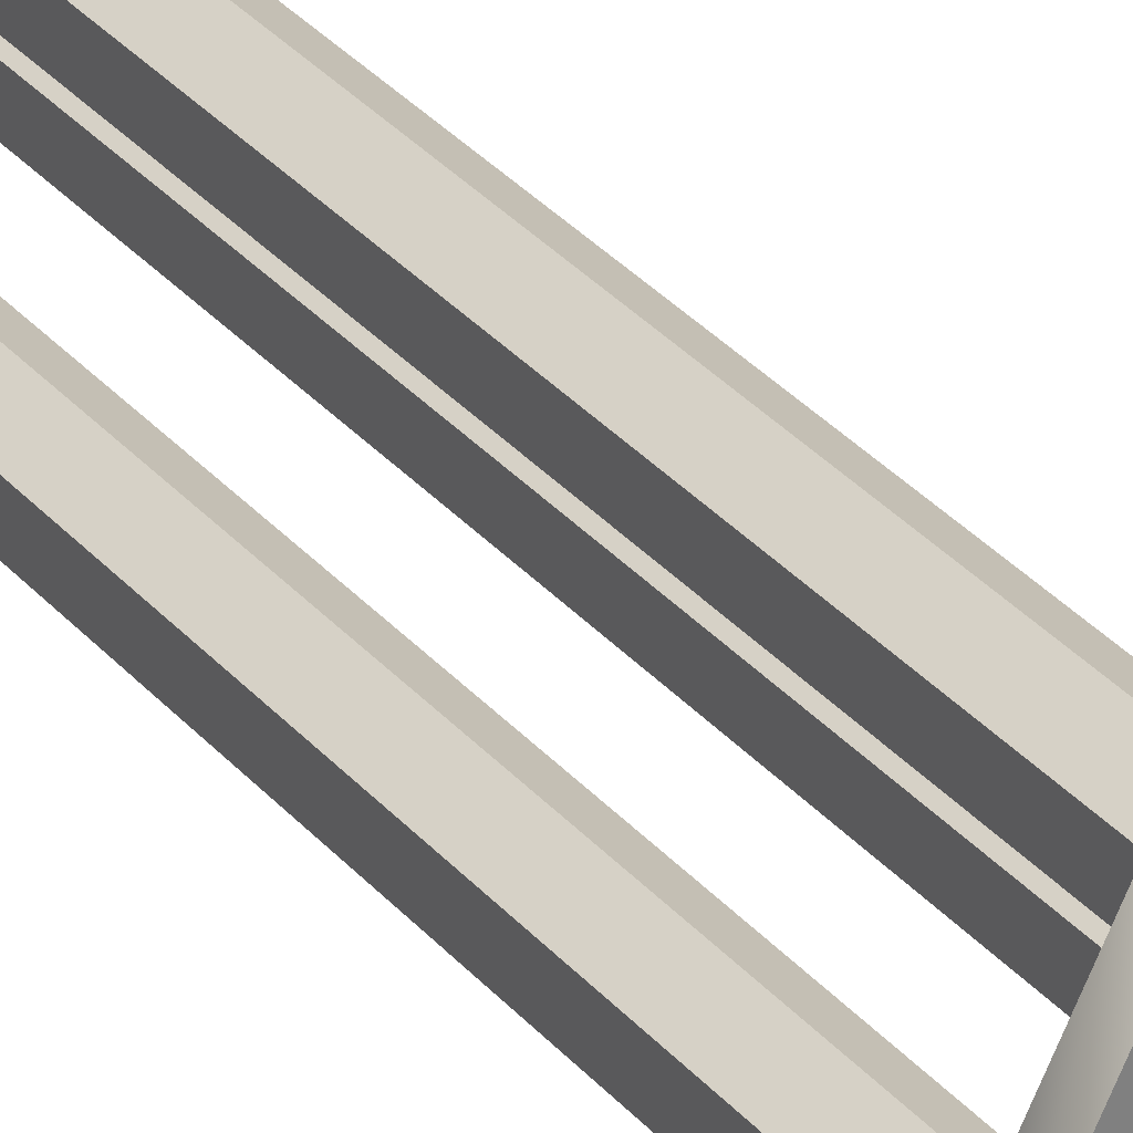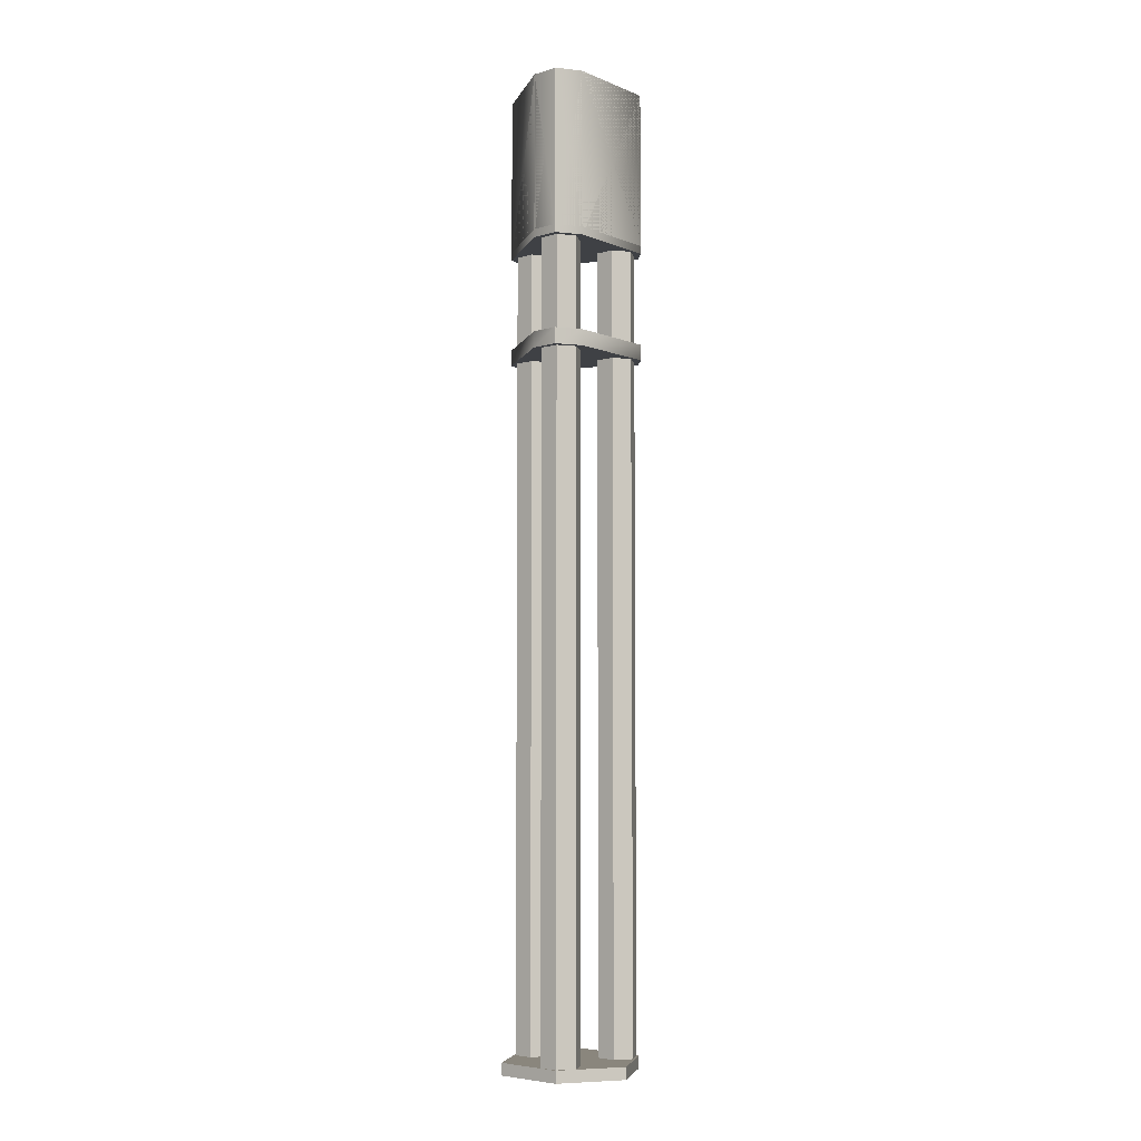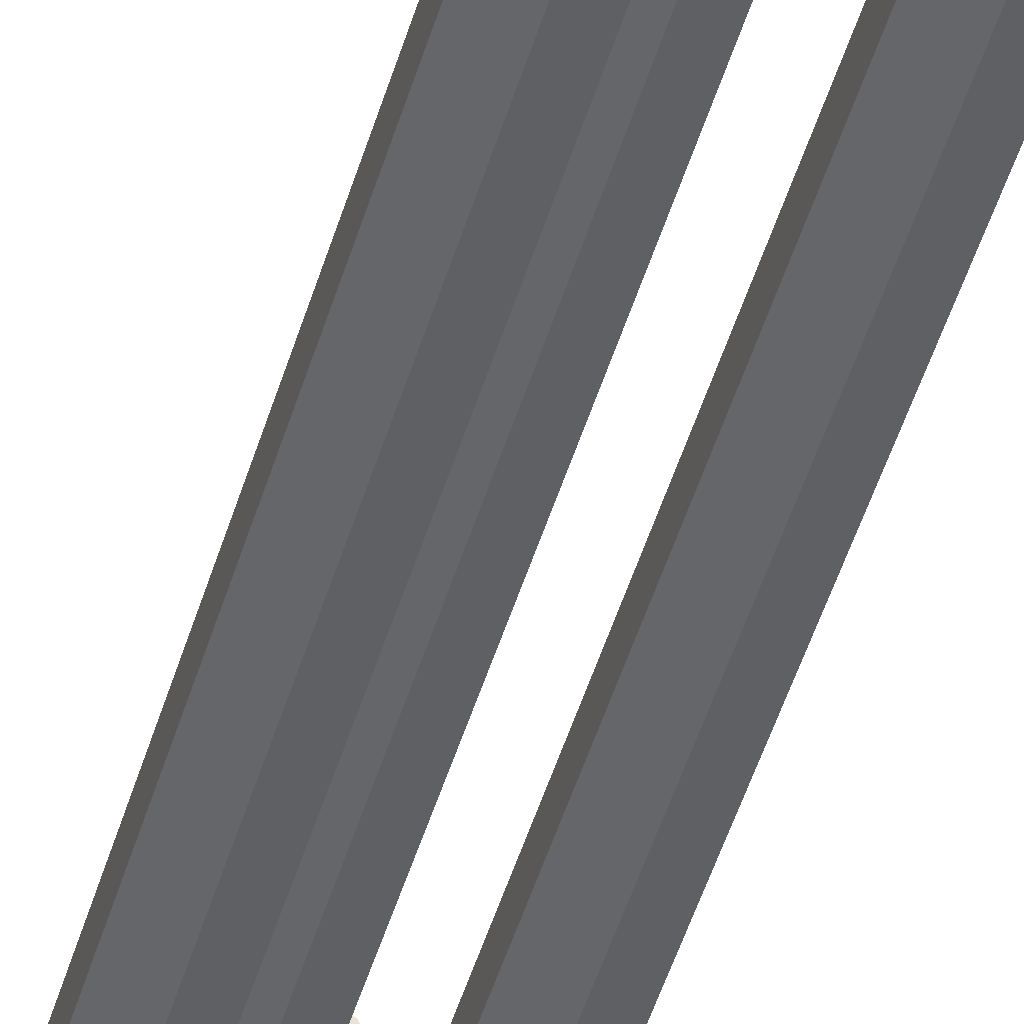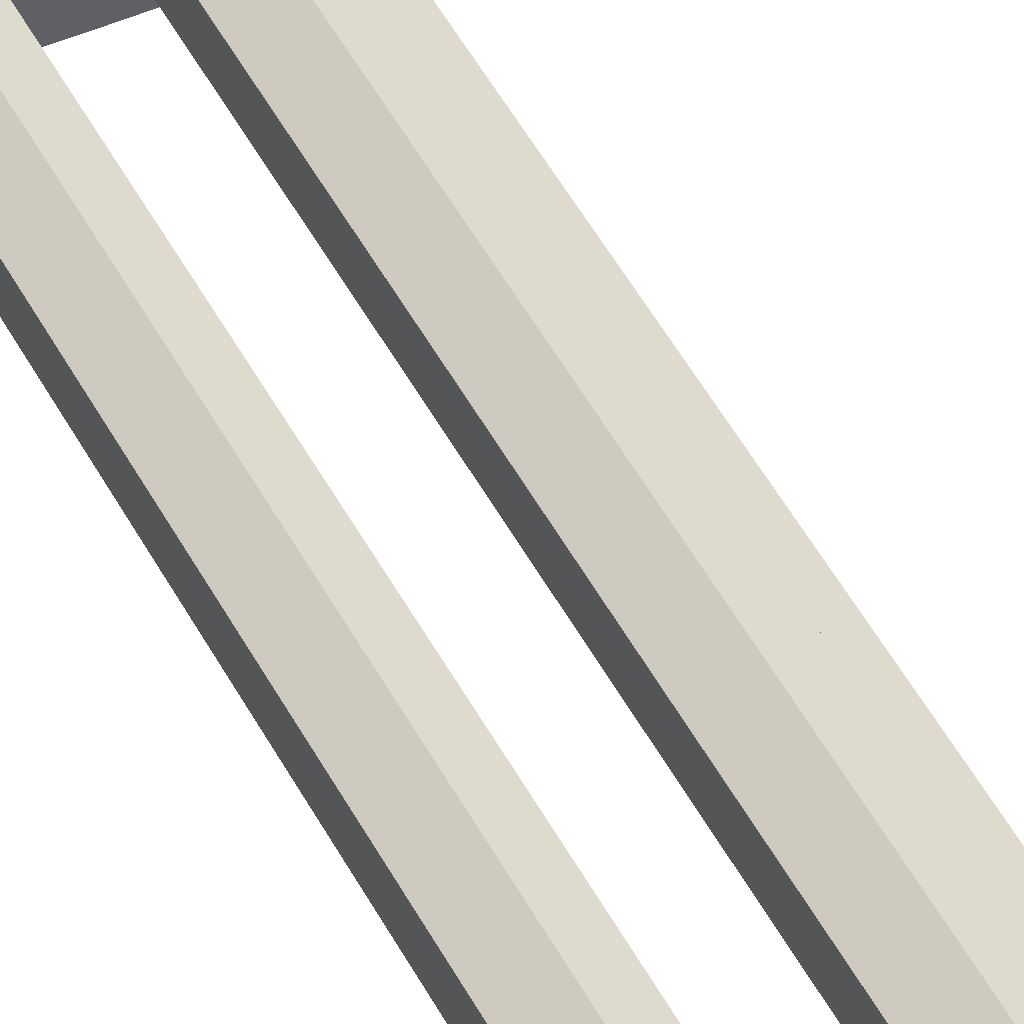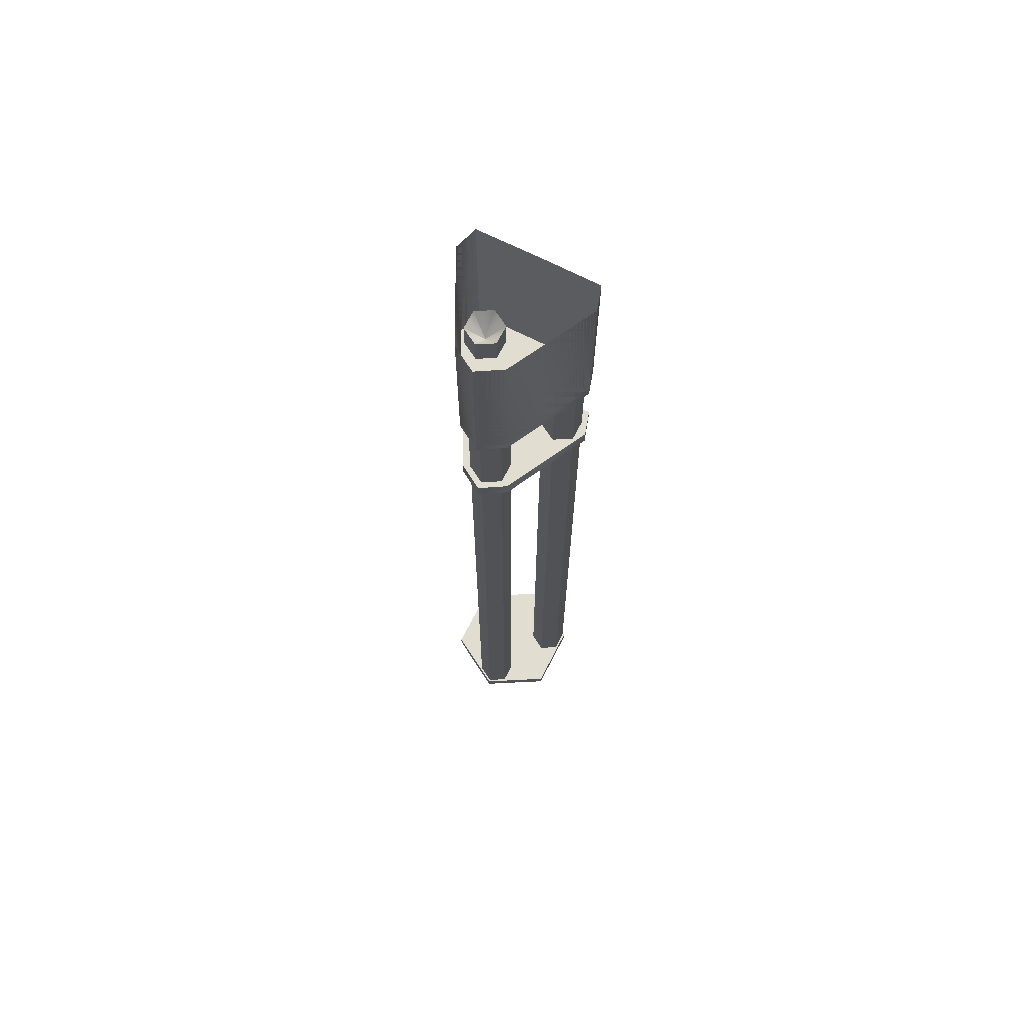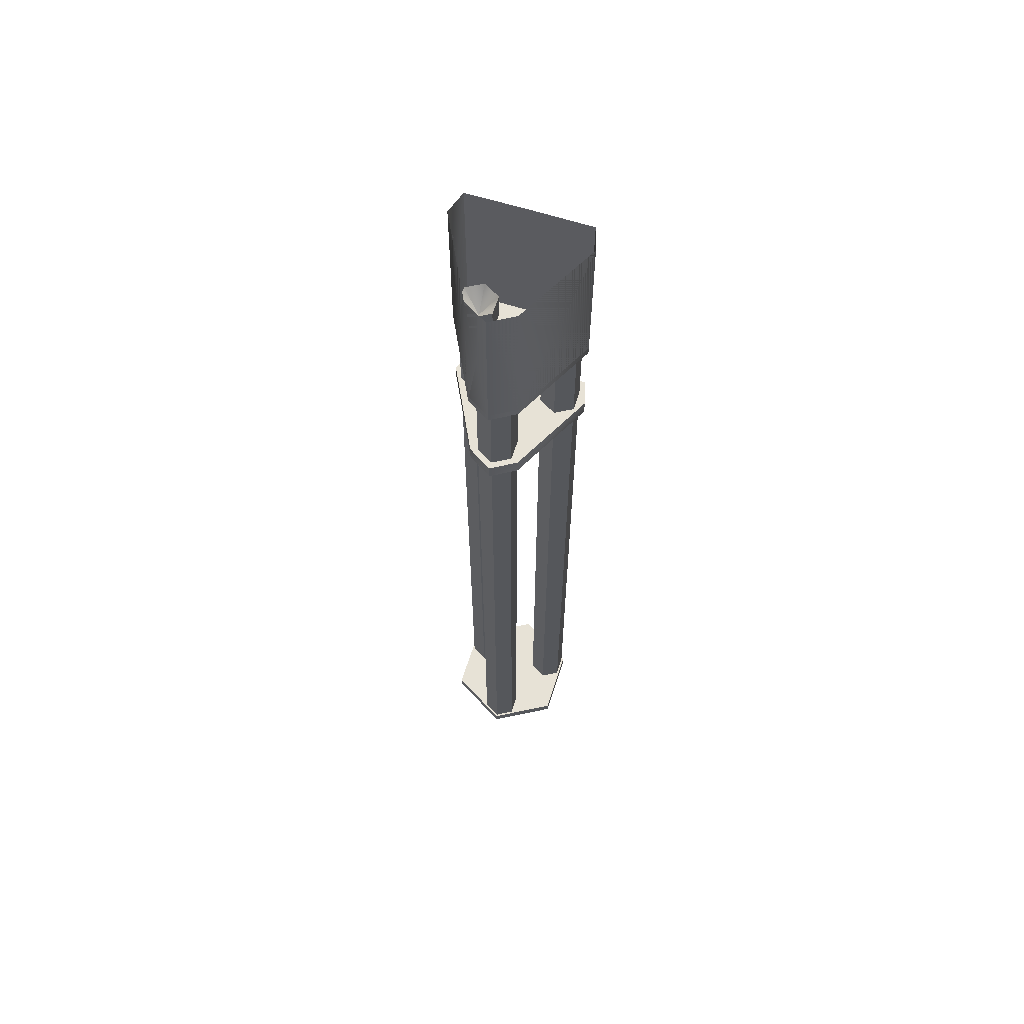
<metadata>
{"format":"obj","ext":"obj","renderer":"f3d","projection":"perspective","resolution":1024,"background":"white","views":[{"elev":31.3,"azim":-32.6,"up":"+Y"},{"elev":-5.4,"azim":-168.1,"up":"+Z"},{"elev":-46.4,"azim":164.2,"up":"+Y"},{"elev":47.2,"azim":153.8,"up":"+Y"},{"elev":68.8,"azim":-152.9,"up":"+Z"},{"elev":63.2,"azim":-162.2,"up":"+Z"}]}
</metadata>
<code>
g
v 0 1.025 1.045
v 0 1.002 1.072
v 0.01945 1.014 1.072
v 0.01945 1.036 1.072
v 0 1.047 1.072
v -0.01945 1.036 1.072
v -0.01945 1.014 1.072
v 0 1.002 0.1083
v 0.01945 1.014 0.1083
v 0.01945 1.036 0.1083
v 0 1.047 0.1083
v -0.01945 1.036 0.1083
v -0.01945 1.014 0.1083
v 0.04701 0.9434 1.045
v 0.02755 0.9547 1.072
v 0.02755 0.9322 1.072
v 0.04701 0.921 1.072
v 0.06646 0.9322 1.072
v 0.06646 0.9547 1.072
v 0.04701 0.9659 1.072
v 0.02755 0.9547 0.1083
v 0.02755 0.9322 0.1083
v 0.04701 0.921 0.1083
v 0.06646 0.9322 0.1083
v 0.06646 0.9547 0.1083
v 0.04701 0.9659 0.1083
v -0.04701 0.9434 1.045
v -0.02755 0.9547 1.072
v -0.04701 0.9659 1.072
v -0.06646 0.9547 1.072
v -0.06646 0.9322 1.072
v -0.04701 0.921 1.072
v -0.02755 0.9322 1.072
v -0.02755 0.9547 0.1083
v -0.04701 0.9659 0.1083
v -0.06646 0.9547 0.1083
v -0.06646 0.9322 0.1083
v -0.04701 0.921 0.1083
v -0.02755 0.9322 0.1083
v 0 0.9169 1.216
v 0.06814 0.9174 1.216
v 0.07623 0.9437 1.216
v 0.02749 1.039 1.216
v 0 1.055 1.216
v -0.02749 1.039 1.216
v -0.07623 0.9437 1.216
v -0.06814 0.9174 1.216
v 0 0.9169 1.029
v 0.06814 0.9174 1.029
v 0.07623 0.9437 1.029
v 0.02749 1.039 1.029
v 0 1.055 1.029
v -0.02749 1.039 1.029
v -0.07623 0.9437 1.029
v -0.06814 0.9174 1.029
v 0 0.9169 1.038
v 0.06814 0.9174 1.038
v 0.07623 0.9437 1.038
v 0.02749 1.039 1.038
v 0 1.055 1.038
v -0.02749 1.039 1.038
v -0.07623 0.9437 1.038
v -0.06814 0.9174 1.038
v 0 0.9169 0.9228
v 0.06814 0.9174 0.9228
v 0.07623 0.9437 0.9228
v 0.02749 1.039 0.9228
v 0 1.055 0.9228
v -0.02749 1.039 0.9228
v -0.07623 0.9437 0.9228
v -0.06814 0.9174 0.9228
v 0 0.9169 0.9047
v 0.06814 0.9174 0.9047
v 0.07623 0.9437 0.9047
v 0.02749 1.039 0.9047
v 0 1.055 0.9047
v -0.02749 1.039 0.9047
v -0.07623 0.9437 0.9047
v -0.06814 0.9174 0.9047
v 0 0.9706 0.1219
v 0 0.8912 0.1219
v 0.06873 0.9309 0.1219
v 0.06873 1.01 0.1219
v 0 1.05 0.1219
v -0.06873 1.01 0.1219
v -0.06873 0.9309 0.1219
v 0 0.8912 0.1082
v 0.06873 0.9309 0.1082
v 0.06873 1.01 0.1082
v 0 1.05 0.1082
v -0.06873 1.01 0.1082
v -0.06873 0.9309 0.1082
g mat1
f 2 3 1
f 3 4 1
f 4 5 1
f 5 6 1
f 6 7 1
f 7 2 1
f 15 16 14
f 16 17 14
f 17 18 14
f 18 19 14
f 19 20 14
f 20 15 14
f 28 29 27
f 29 30 27
f 30 31 27
f 31 32 27
f 32 33 27
f 33 28 27
f 81 82 80
f 82 83 80
f 83 84 80
f 84 85 80
f 85 86 80
f 86 81 80
f 8 9 3
f 2 8 3
f 9 10 4
f 3 9 4
f 10 11 5
f 4 10 5
f 11 12 6
f 5 11 6
f 12 13 7
f 6 12 7
f 13 8 2
f 7 13 2
f 21 22 16
f 15 21 16
f 22 23 17
f 16 22 17
f 23 24 18
f 17 23 18
f 24 25 19
f 18 24 19
f 25 26 20
f 19 25 20
f 26 21 15
f 20 26 15
f 34 35 29
f 28 34 29
f 35 36 30
f 29 35 30
f 36 37 31
f 30 36 31
f 37 38 32
f 31 37 32
f 38 39 33
f 32 38 33
f 39 34 28
f 33 39 28
f 49 50 42
f 41 49 42
f 50 51 43
f 42 50 43
f 51 52 44
f 43 51 44
f 52 53 45
f 44 52 45
f 53 54 46
f 45 53 46
f 54 55 47
f 46 54 47
f 55 54 53
f 48 55 53
f 51 50 49
f 48 51 49
f 51 48 53
f 52 51 53
f 47 55 49
f 41 47 49
f 47 40 56
f 63 47 56
f 46 47 63
f 62 46 63
f 45 46 62
f 61 45 62
f 61 62 63
f 56 61 63
f 42 43 59
f 58 42 59
f 41 42 58
f 57 41 58
f 40 41 57
f 56 40 57
f 57 58 59
f 56 57 59
f 44 45 61
f 60 44 61
f 43 44 60
f 59 43 60
f 59 60 61
f 56 59 61
f 73 74 66
f 65 73 66
f 74 75 67
f 66 74 67
f 75 76 68
f 67 75 68
f 76 77 69
f 68 76 69
f 77 78 70
f 69 77 70
f 78 79 71
f 70 78 71
f 69 70 71
f 64 69 71
f 65 66 67
f 64 65 67
f 67 68 69
f 64 67 69
f 79 78 77
f 72 79 77
f 75 74 73
f 72 75 73
f 75 72 77
f 76 75 77
f 71 79 73
f 65 71 73
f 87 88 82
f 81 87 82
f 88 89 83
f 82 88 83
f 89 90 84
f 83 89 84
f 90 91 85
f 84 90 85
f 91 92 86
f 85 91 86
f 92 87 81
f 86 92 81

</code>
